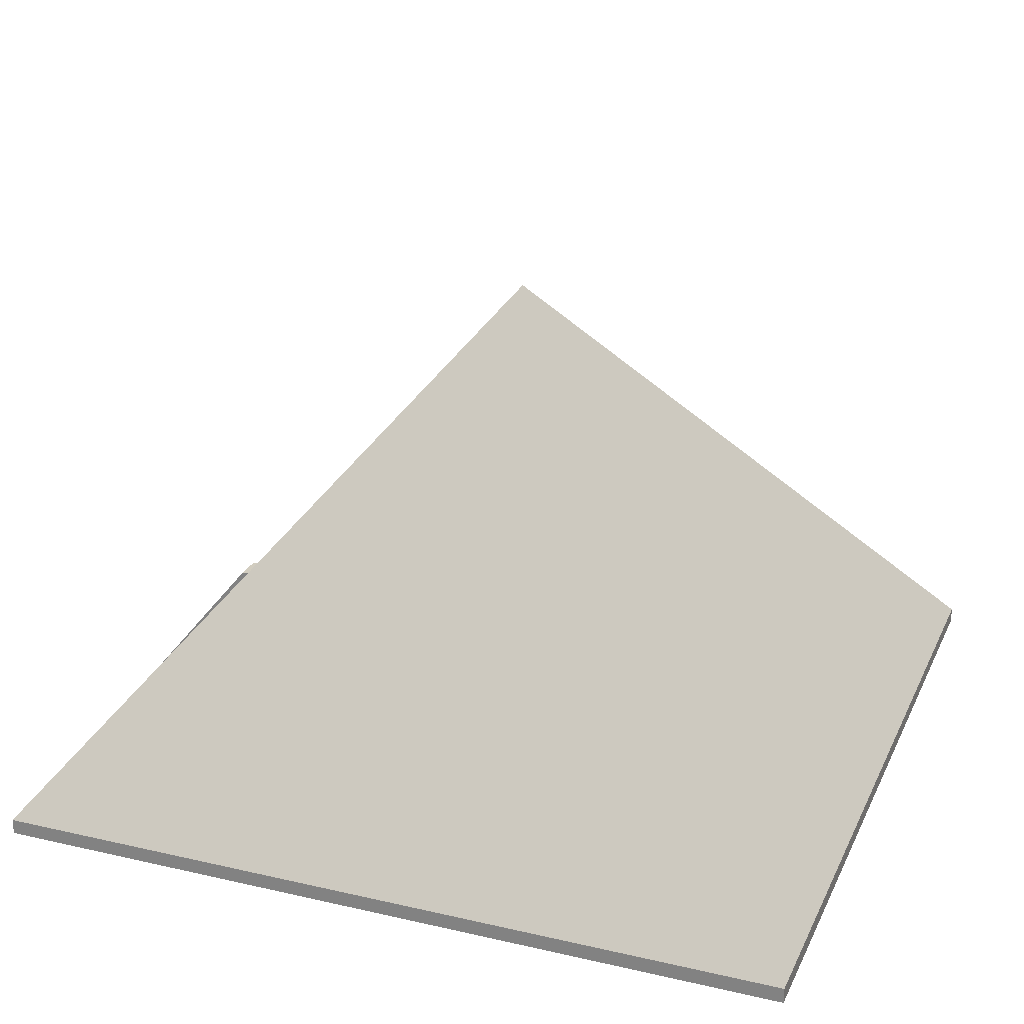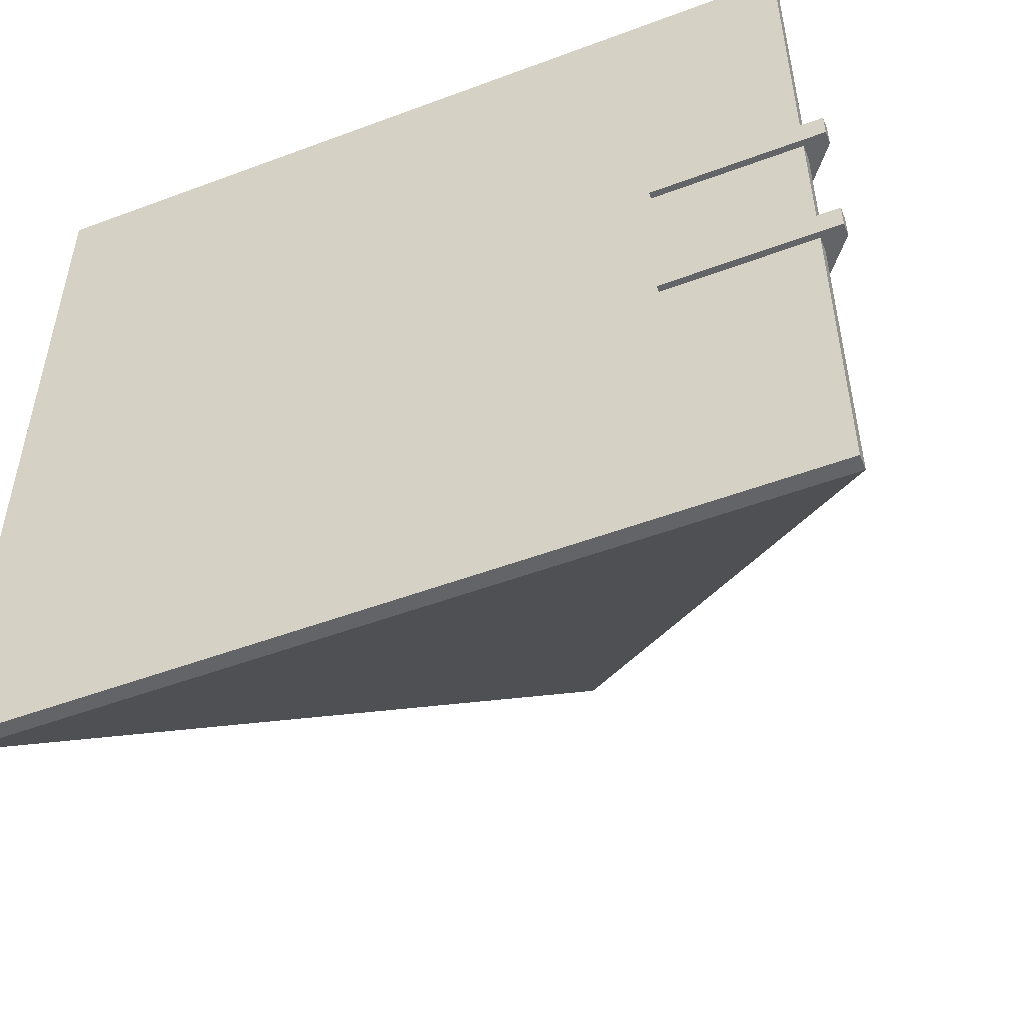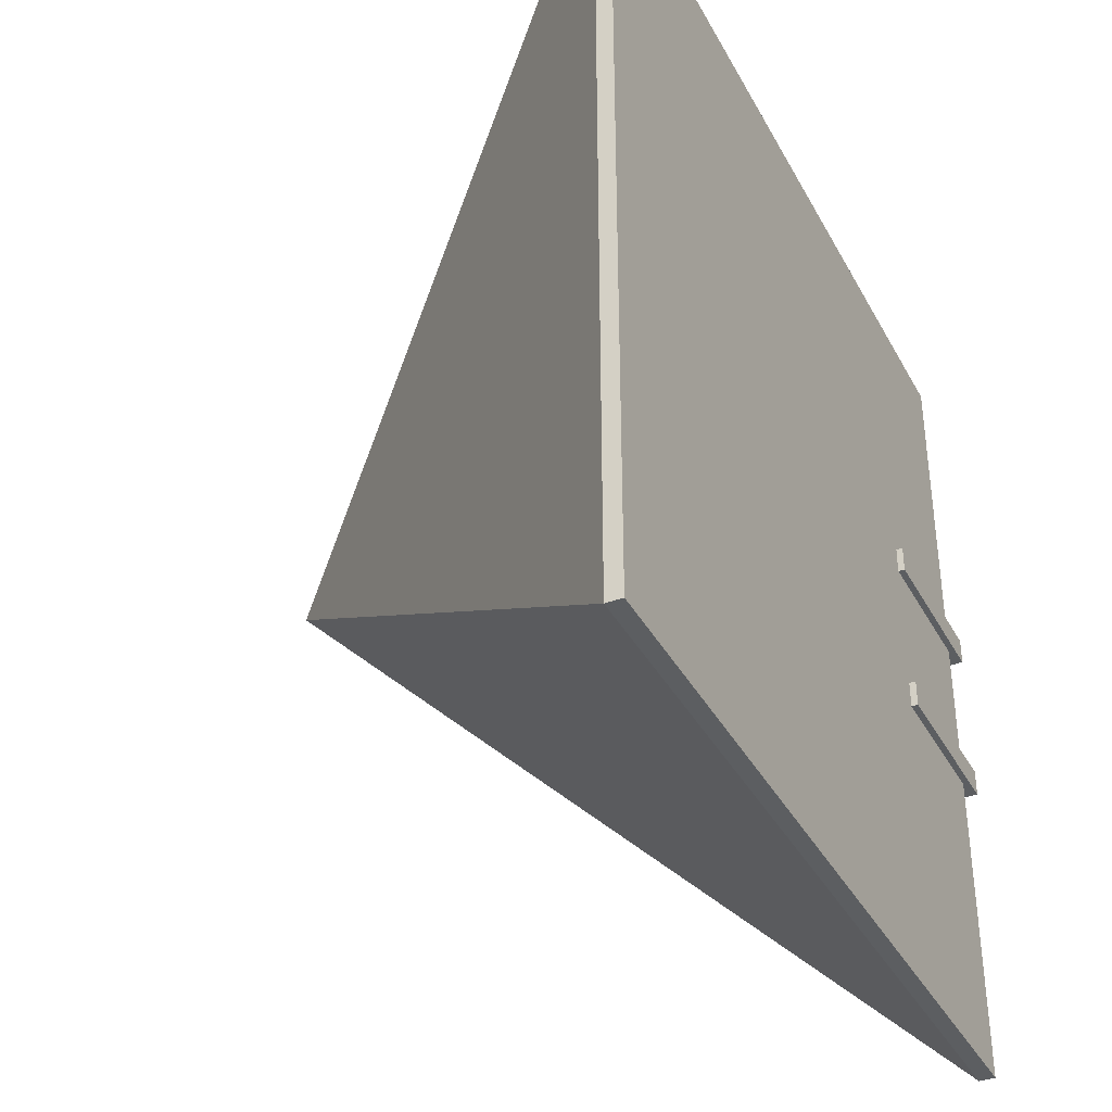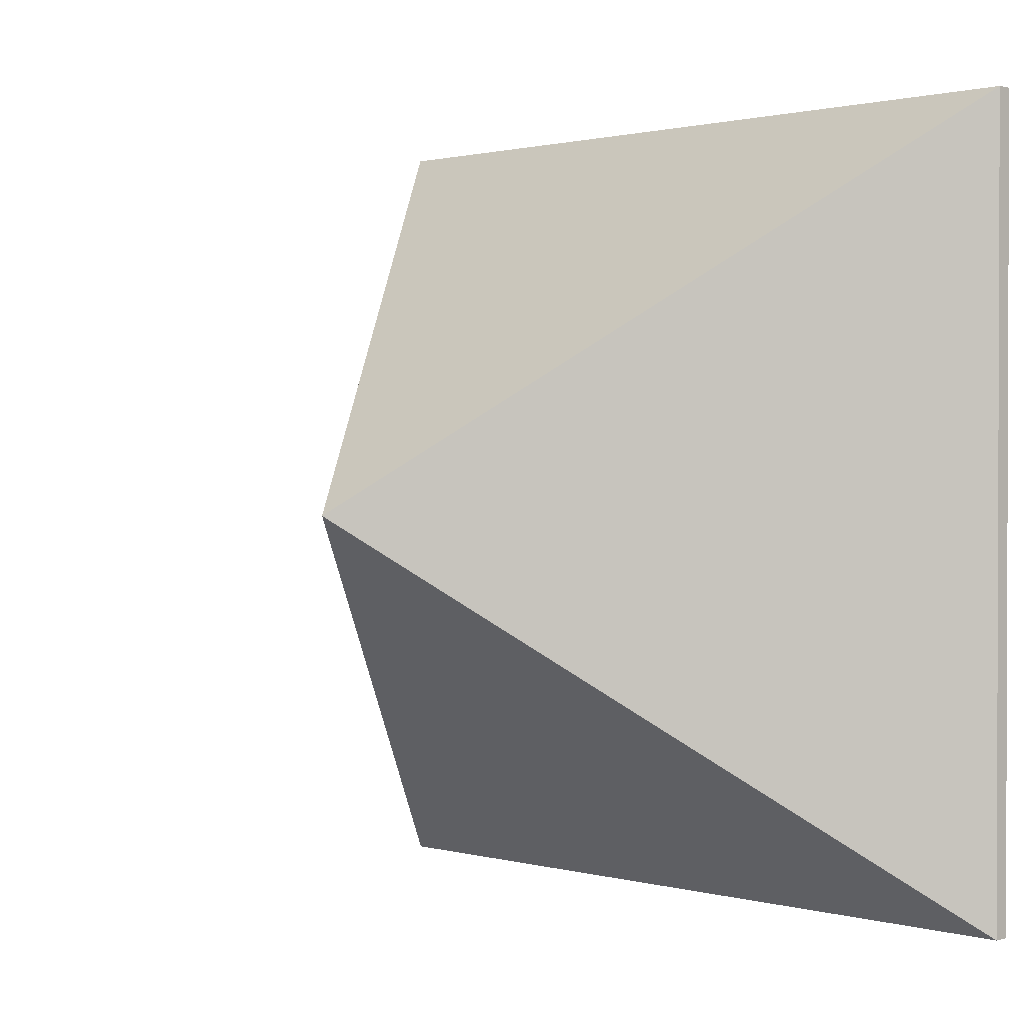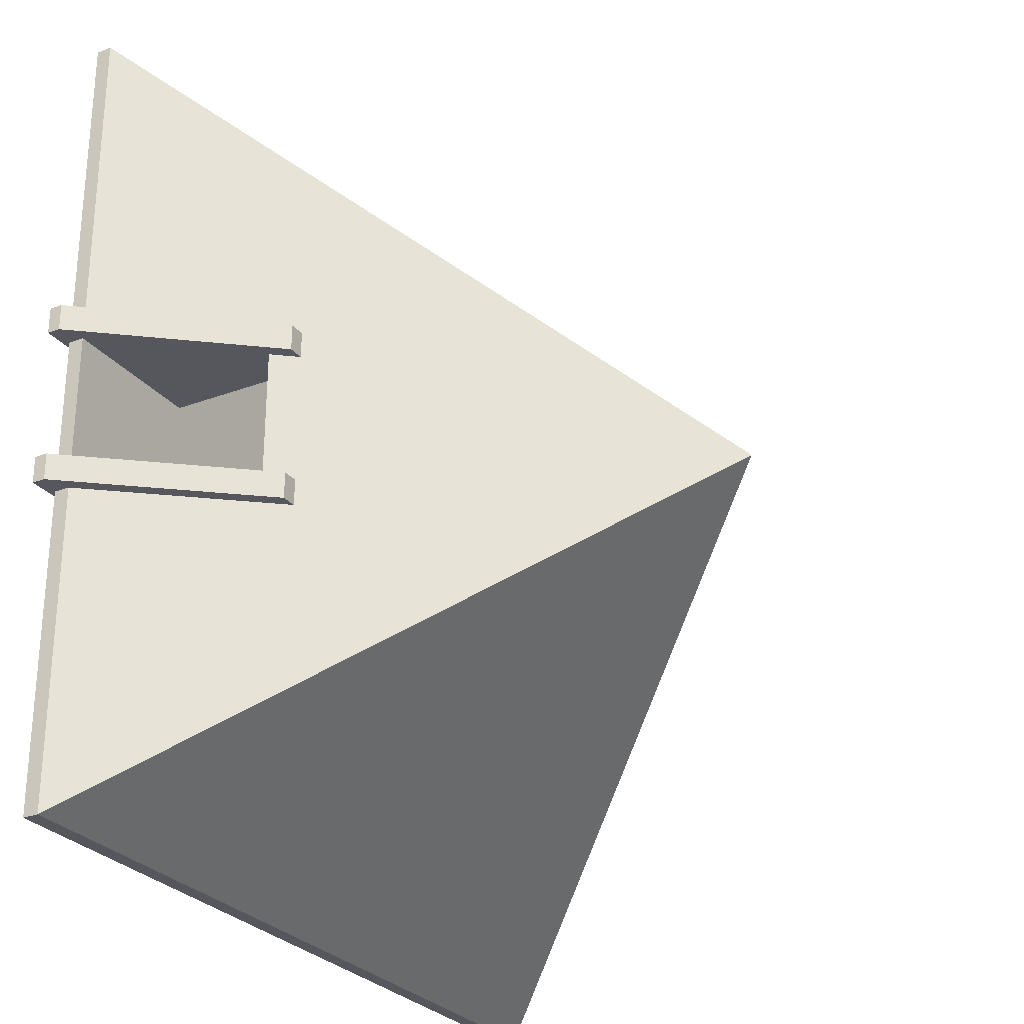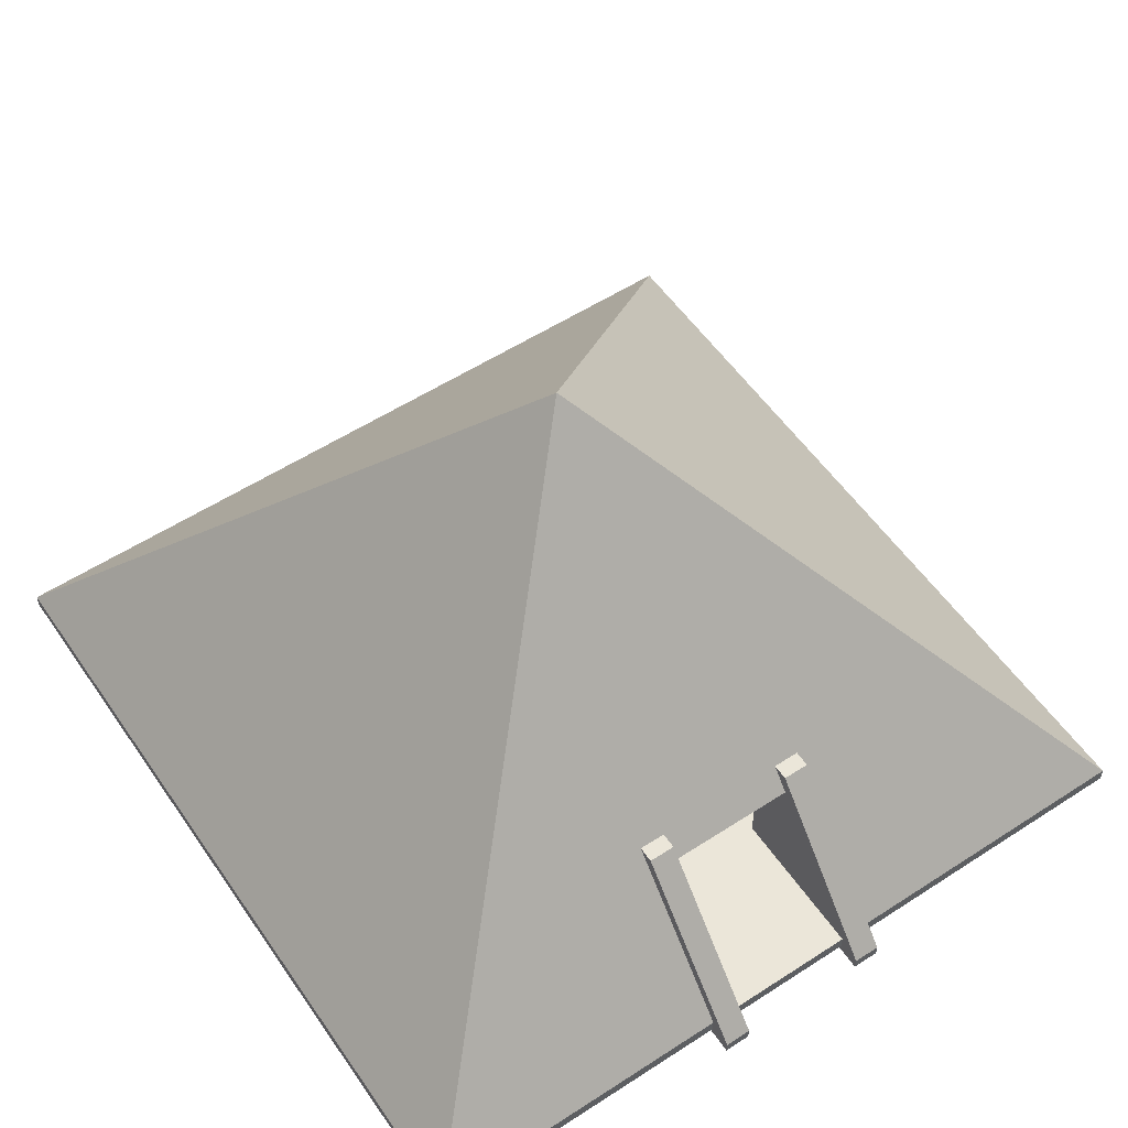
<metadata>
{"format":"obj","ext":"obj","renderer":"f3d","projection":"perspective","resolution":1024,"background":"white","views":[{"elev":24.6,"azim":-159.4,"up":"+Y"},{"elev":-51.3,"azim":22.1,"up":"+Z"},{"elev":-37.3,"azim":-64.4,"up":"+Z"},{"elev":1.1,"azim":-134.6,"up":"+Z"},{"elev":-27.6,"azim":119.8,"up":"+Z"},{"elev":55.8,"azim":55.8,"up":"+Y"}]}
</metadata>
<code>
o Cube
v 36 0 36
v -36 0 36
v 23.57 0 7.205
v 26.22 11.93 26.22
v -26.22 11.93 26.22
v 26.22 11.93 7.205
v 36 0 7.205
v -36 -1.382 36
v 36 -1.382 36
v 36 -1.382 7.205
v 23.57 11.93 7.205
v 23.57 0 31.26
v 23.57 11.93 23.59
v 19.59 0 31.26
v 19.59 11.93 23.59
v 22.67 -0.8046 8.191
v 38.09 -0.8046 8.191
v 22.67 -0.8046 5.849
v 25.95 14 5.849
v 25.95 14 8.191
v 22.67 14 8.191
v 38.09 -0.8046 5.849
v 22.67 14 5.849
v 38.09 -1.95 8.191
v 22.67 -1.95 8.191
v 38.09 -1.95 5.849
v 22.67 -1.95 5.849
v 11.84 21.44 16.66
v 11.84 0 31.26
v -16.81 21.44 16.66
v -16.81 0 31.26
v -27.91 8.013 24.32
v -27.91 0 31.26
v -5.993 22.09 17.1
v -5.993 22.09 15.85
v -7.634 22.09 15.85
v -7.634 22.09 17.1
v -7.634 -0.3174 32.53
v -7.634 -0.3174 15.85
v -5.993 -0.3174 15.85
v -5.993 -0.3174 32.53
v -17.12 22.09 5.553
v -5.993 22.09 5.553
v -5.993 -0.3174 5.553
v -29.38 -0.3174 5.553
v -5.993 -0.3174 6.73
v -5.993 22.09 6.73
v -29.38 -0.3174 6.73
v -17.12 22.09 6.73
v -5.993 7.151 5.553
v -29.38 7.151 5.553
v -5.993 7.151 6.73
v -29.38 7.151 6.73
v -7.175 22.66 16.62
v -7.175 14.31 16.62
v -6.39 14.31 16.62
v -6.39 22.66 16.62
v 36 0 -36
v -36 0 -36
v 23.57 0 0
v 23.57 0 -7.205
v 0 43.92 0
v 26.22 11.93 -26.22
v -26.22 11.93 -26.22
v -26.22 11.93 0
v 26.22 11.93 0
v 26.22 11.93 -7.205
v -36 0 0
v 36 0 -7.205
v 36 0 0
v -36 -1.382 0
v -36 -1.382 -36
v 36 -1.382 -36
v 36 -1.382 -7.205
v 23.57 11.93 0
v 36 -1.382 0
v 23.57 11.93 -7.205
v 23.57 0 -31.26
v 23.57 11.93 -23.59
v 19.59 0 0
v 19.59 11.93 0
v 19.59 0 -31.26
v 19.59 11.93 -23.59
v 22.67 -0.8046 -8.191
v 38.09 -0.8046 -8.191
v 22.67 -0.8046 -5.849
v 25.95 14 -5.849
v 25.95 14 -8.191
v 22.67 14 -8.191
v 38.09 -0.8046 -5.849
v 22.67 14 -5.849
v 38.09 -1.95 -8.191
v 22.67 -1.95 -8.191
v 38.09 -1.95 -5.849
v 22.67 -1.95 -5.849
v 11.84 21.44 -16.66
v 11.84 21.44 0
v 11.84 0 0
v 11.84 0 -31.26
v -16.81 21.44 -16.66
v -16.81 21.44 0
v -16.81 0 0
v -16.81 0 -31.26
v -27.91 8.013 -24.32
v -27.91 8.013 0
v -27.91 0 0
v -27.91 0 -31.26
v -5.993 22.09 -17.1
v -5.993 22.09 -15.85
v -7.634 22.09 -15.85
v -7.634 22.09 -17.1
v -7.634 -0.3174 -32.53
v -7.634 -0.3174 -15.85
v -5.993 -0.3174 -15.85
v -5.993 -0.3174 -32.53
v -17.12 22.09 -5.553
v -5.993 22.09 -5.553
v -5.993 -0.3174 -5.553
v -29.38 -0.3174 -5.553
v -5.993 -0.3174 -6.73
v -5.993 22.09 -6.73
v -29.38 -0.3174 -6.73
v -17.12 22.09 -6.73
v -5.993 7.151 -5.553
v -29.38 7.151 -5.553
v -5.993 7.151 -6.73
v -29.38 7.151 -6.73
v -7.175 22.66 -16.62
v -7.175 22.66 0
v -7.175 14.31 0
v -7.175 14.31 -16.62
v -6.39 14.31 0
v -6.39 22.66 0
v -6.39 14.31 -16.62
v -6.39 22.66 -16.62
f 1 4 5 2
f 7 10 76 70
f 7 6 4 1
f 2 5 65 68
f 6 62 4
f 65 5 62
f 5 4 62
f 6 66 62
f 7 70 60 3
f 1 2 8 9
f 71 10 9 8
f 76 10 71
f 6 7 3 11
f 7 1 9 10
f 2 68 71 8
f 66 6 11 75
f 11 3 12 13
f 80 14 12 3
f 13 12 14 15
f 15 14 29 28
f 11 13 15 81
f 11 81 75
f 60 80 3
f 20 21 16 17
f 19 22 18 23
f 20 17 22 19
f 16 21 23 18
f 17 22 18 16
f 21 20 19 23
f 17 16 25 24
f 24 25 27 26
f 16 18 27 25
f 22 17 24 26
f 18 22 26 27
f 81 15 28 97
f 14 80 98 29
f 30 31 33 32
f 29 98 102 31
f 28 29 31 30
f 97 28 30 101
f 32 33 106 105
f 101 30 32 105
f 31 102 106 33
f 38 37 36 39
f 41 40 35 34
f 39 36 35 40
f 50 51 42 43
f 52 47 49 53
f 50 43 47 52
f 44 50 52 46
f 46 52 53 48
f 44 45 51 50
f 130 55 54 129
f 132 133 57 56
f 55 130 132 56
f 58 59 64 63
f 69 70 76 74
f 69 58 63 67
f 59 68 65 64
f 67 63 62
f 65 62 64
f 64 62 63
f 67 62 66
f 69 61 60 70
f 58 73 72 59
f 71 72 73 74
f 76 71 74
f 67 77 61 69
f 69 74 73 58
f 59 72 71 68
f 66 75 77 67
f 77 79 78 61
f 80 61 78 82
f 79 83 82 78
f 83 96 99 82
f 77 81 83 79
f 77 75 81
f 60 61 80
f 88 85 84 89
f 87 91 86 90
f 88 87 90 85
f 84 86 91 89
f 85 84 86 90
f 89 91 87 88
f 85 92 93 84
f 92 94 95 93
f 84 93 95 86
f 90 94 92 85
f 86 95 94 90
f 81 97 96 83
f 82 99 98 80
f 100 104 107 103
f 99 103 102 98
f 96 100 103 99
f 97 101 100 96
f 104 105 106 107
f 101 105 104 100
f 103 107 106 102
f 112 113 110 111
f 115 108 109 114
f 113 114 109 110
f 124 117 116 125
f 126 127 123 121
f 124 126 121 117
f 118 120 126 124
f 120 122 127 126
f 118 124 125 119
f 130 129 128 131
f 132 134 135 133
f 131 134 132 130

</code>
